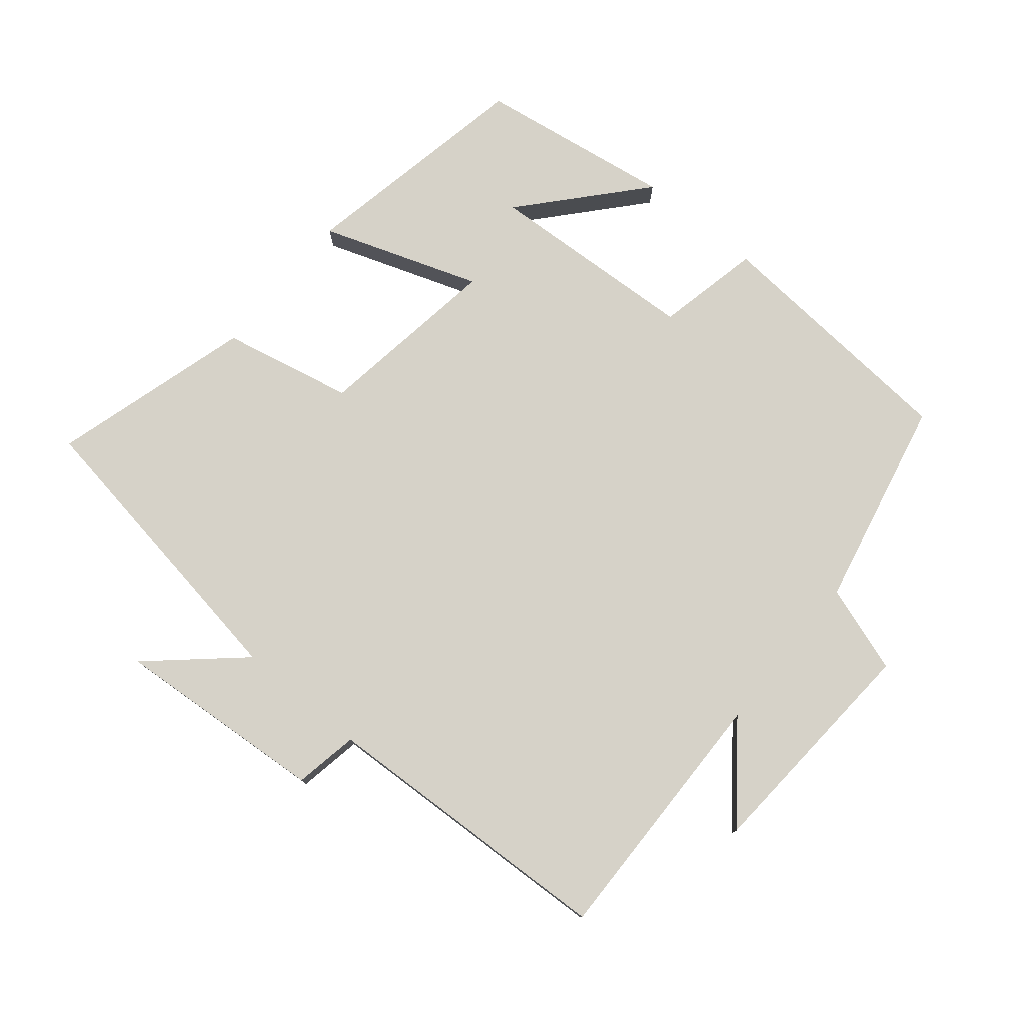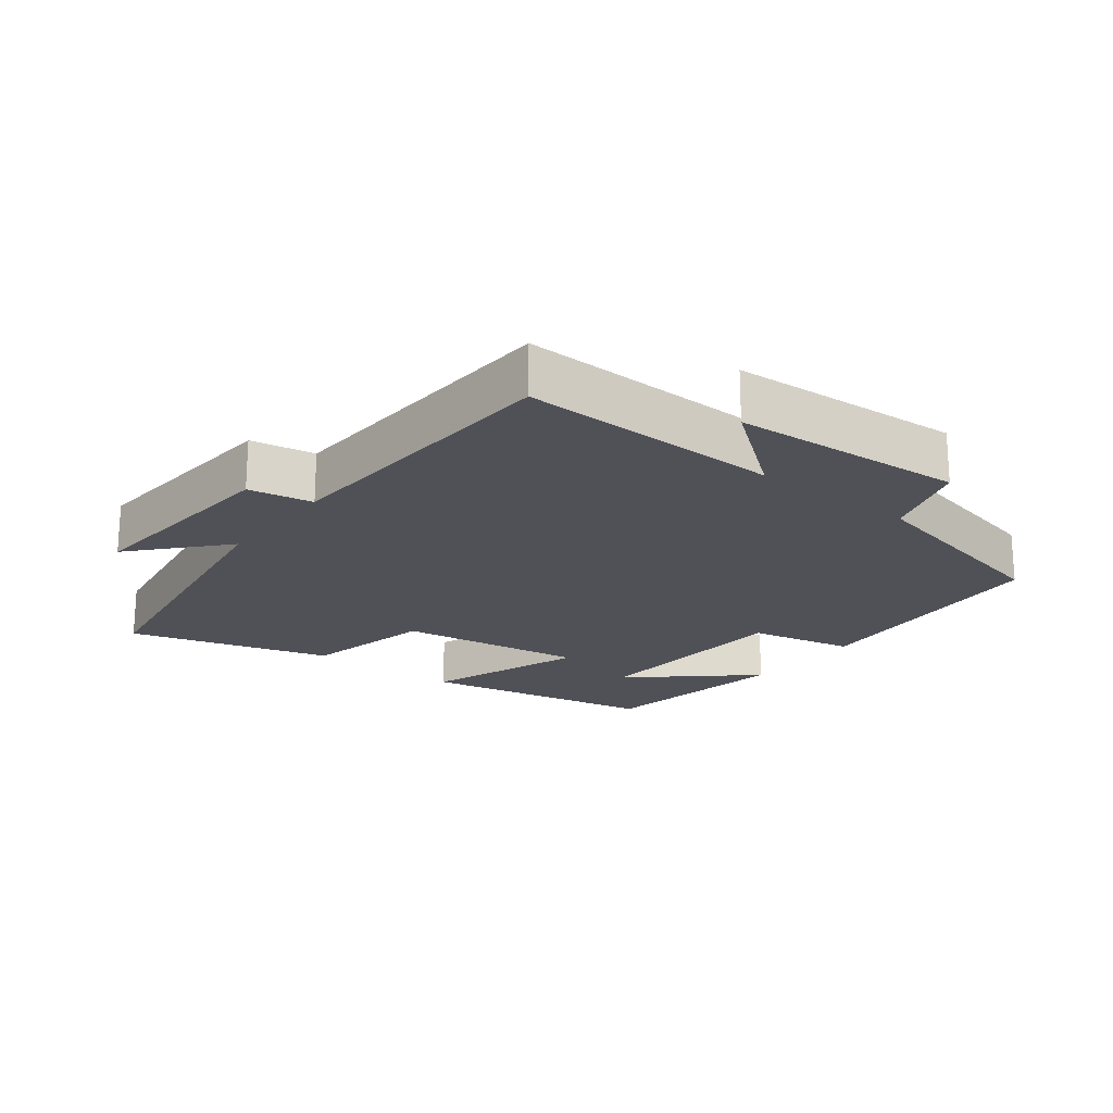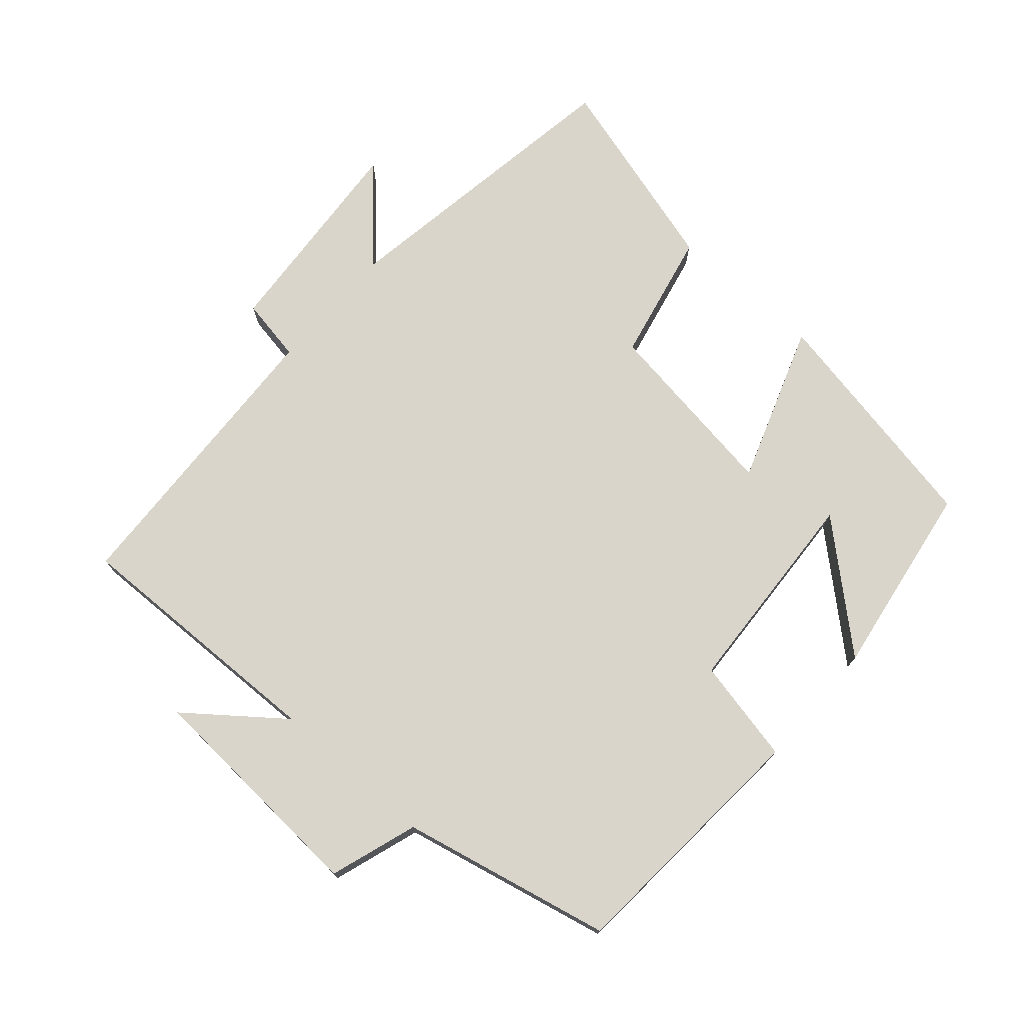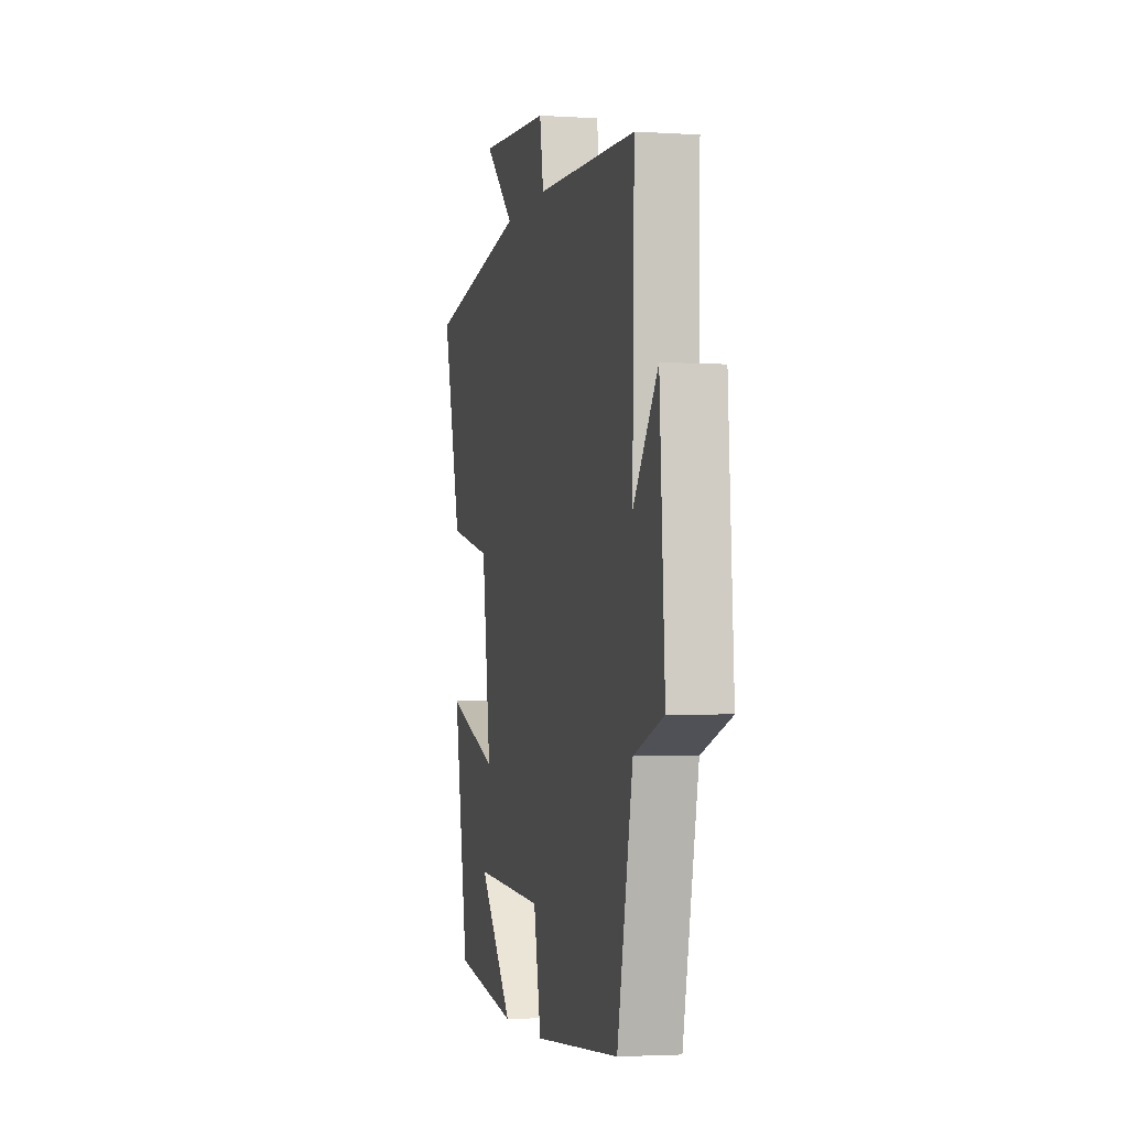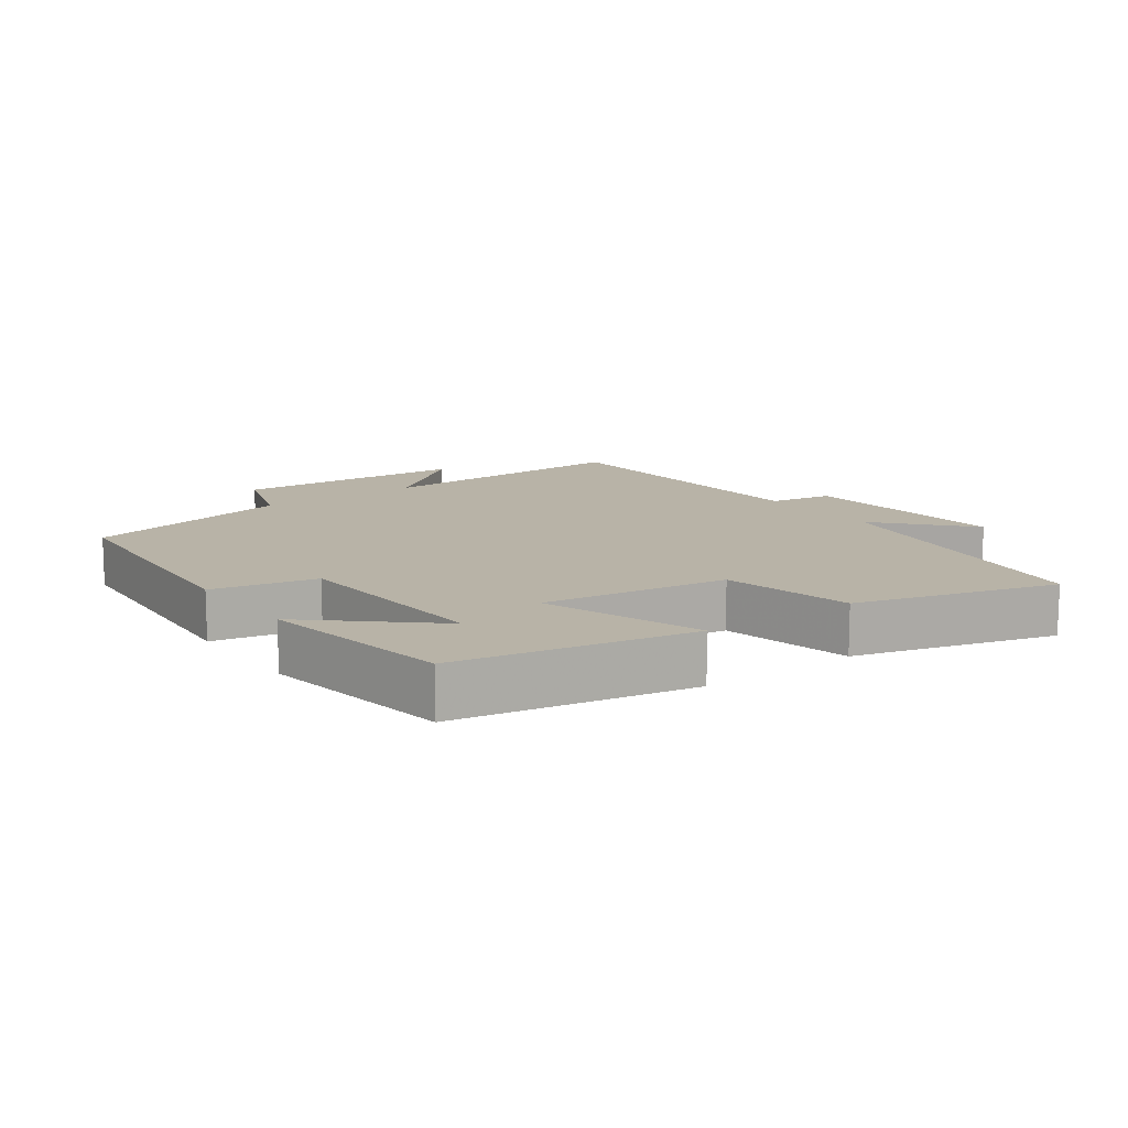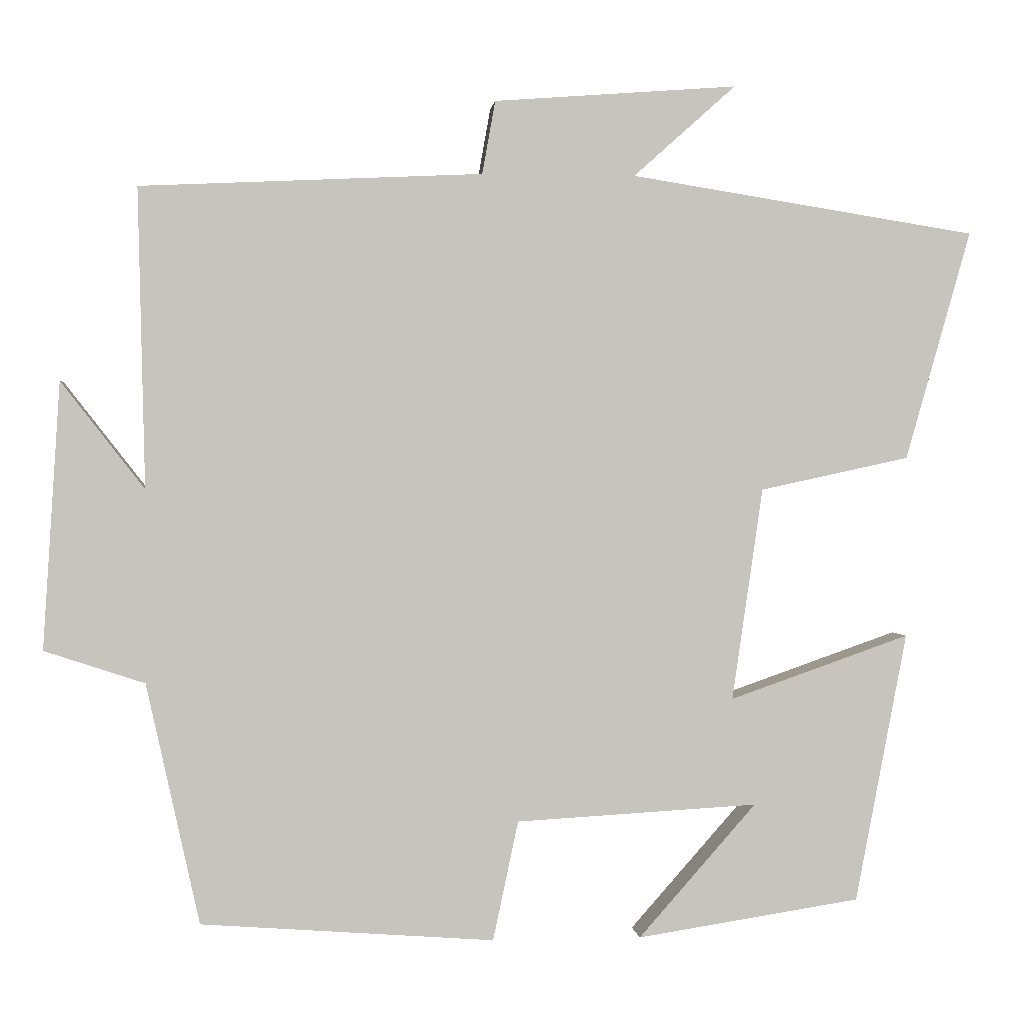
<metadata>
{"format":"obj","ext":"obj","renderer":"f3d","projection":"perspective","resolution":1024,"background":"white","views":[{"elev":77.7,"azim":39.7,"up":"+Y"},{"elev":-20.3,"azim":52.2,"up":"+Y"},{"elev":74.4,"azim":131.2,"up":"+Y"},{"elev":-2.9,"azim":77.4,"up":"+Z"},{"elev":12.8,"azim":-126.0,"up":"+Y"},{"elev":0.8,"azim":174.2,"up":"+Z"}]}
</metadata>
<code>
v 0.431 0.07 -0.472
v 0.051 0.07 -0.5
v 0.018 0.07 -0.345
v -0.296 0.07 -0.327
v -0.143 0.07 -0.5
v -0.433 0.07 -0.455
v -0.5 0.07 -0.105
v -0.266 0.07 -0.187
v -0.306 0.07 0.089
v -0.5 0.07 0.131
v -0.585 0.07 0.429
v -0.135 0.07 0.5
v -0.268 0.07 0.619
v 0.048 0.07 0.595
v 0.065 0.07 0.5
v 0.509 0.07 0.479
v 0.5 0.07 0.09
v 0.608 0.07 0.229
v 0.63 0.07 -0.117
v 0.5 0.07 -0.16
v 0.431 0 -0.472
v 0.051 0 -0.5
v 0.018 0 -0.345
v -0.296 0 -0.327
v -0.143 0 -0.5
v -0.433 0 -0.455
v -0.5 0 -0.105
v -0.266 0 -0.187
v -0.306 0 0.089
v -0.5 0 0.131
v -0.585 0 0.429
v -0.135 0 0.5
v -0.268 0 0.619
v 0.048 0 0.595
v 0.065 0 0.5
v 0.509 0 0.479
v 0.5 0 0.09
v 0.608 0 0.229
v 0.63 0 -0.117
v 0.5 0 -0.16
f 17 18 19 20
f 1 2 3
f 20 1 3
f 17 20 3
f 17 3 4
f 16 17 4
f 15 16 4
f 12 13 14 15
f 11 12 15
f 10 11 15
f 9 10 15
f 8 9 15
f 8 15 4
f 7 8 4
f 4 5 6 7
f 40 39 38 37
f 23 22 21
f 23 21 40
f 23 40 37
f 24 23 37
f 24 37 36
f 24 36 35
f 35 34 33 32
f 35 32 31
f 35 31 30
f 35 30 29
f 35 29 28
f 24 35 28
f 24 28 27
f 27 26 25 24
f 1 21 22 2
f 2 22 23 3
f 3 23 24 4
f 4 24 25 5
f 5 25 26 6
f 6 26 27 7
f 7 27 28 8
f 8 28 29 9
f 9 29 30 10
f 10 30 31 11
f 11 31 32 12
f 12 32 33 13
f 13 33 34 14
f 14 34 35 15
f 15 35 36 16
f 16 36 37 17
f 17 37 38 18
f 18 38 39 19
f 19 39 40 20
f 20 40 21 1

</code>
